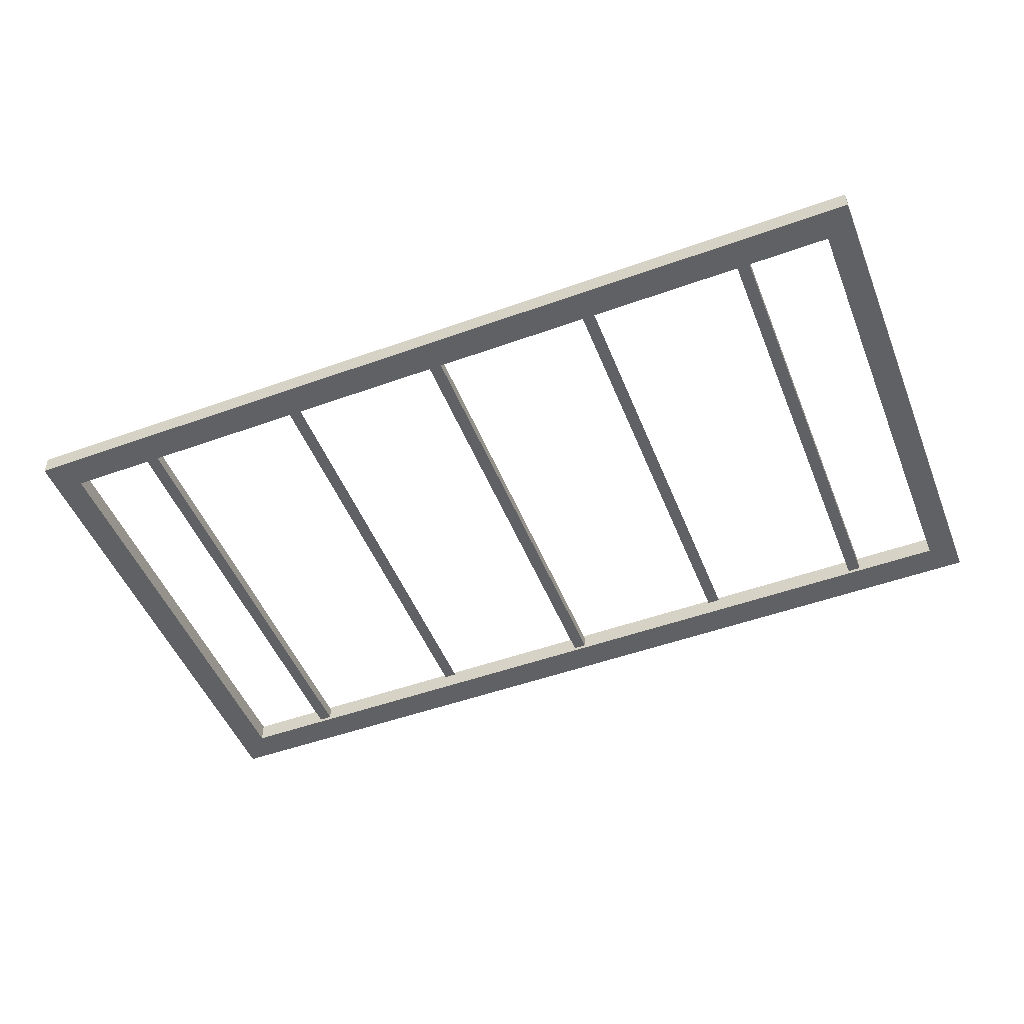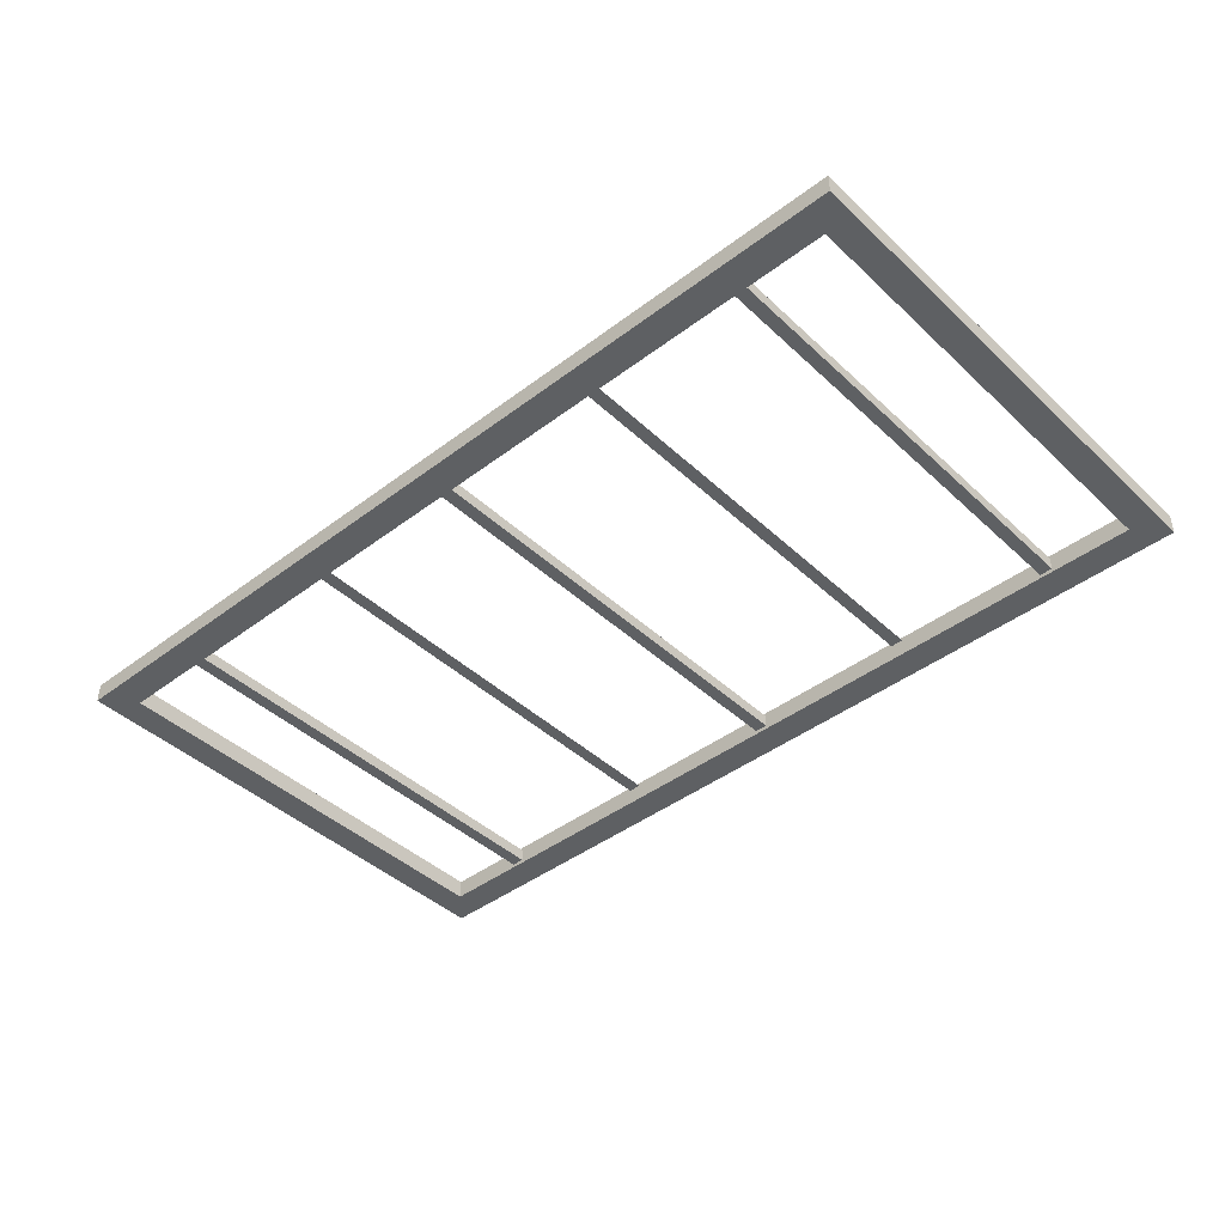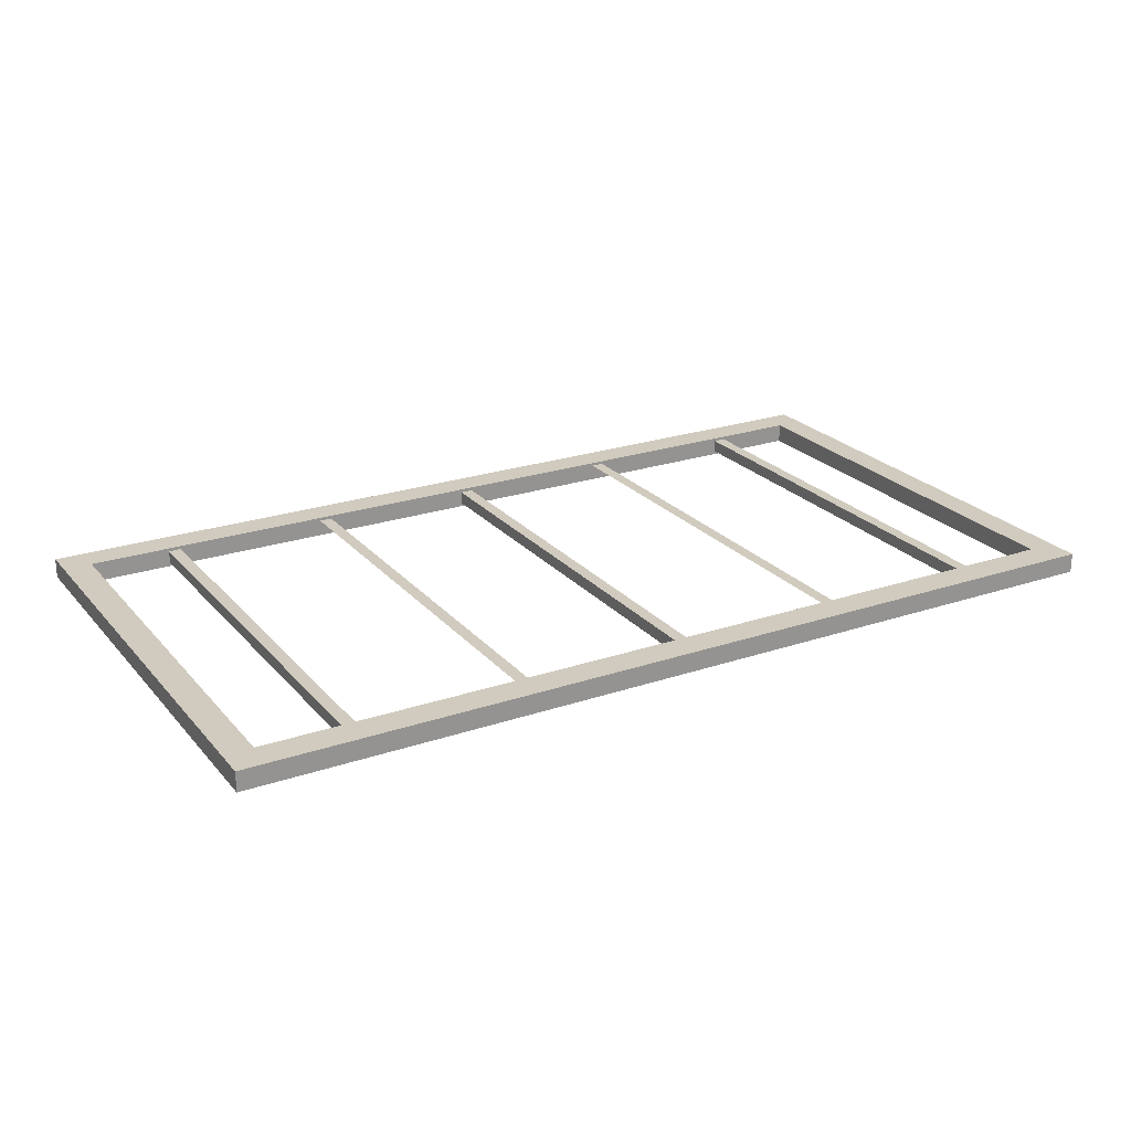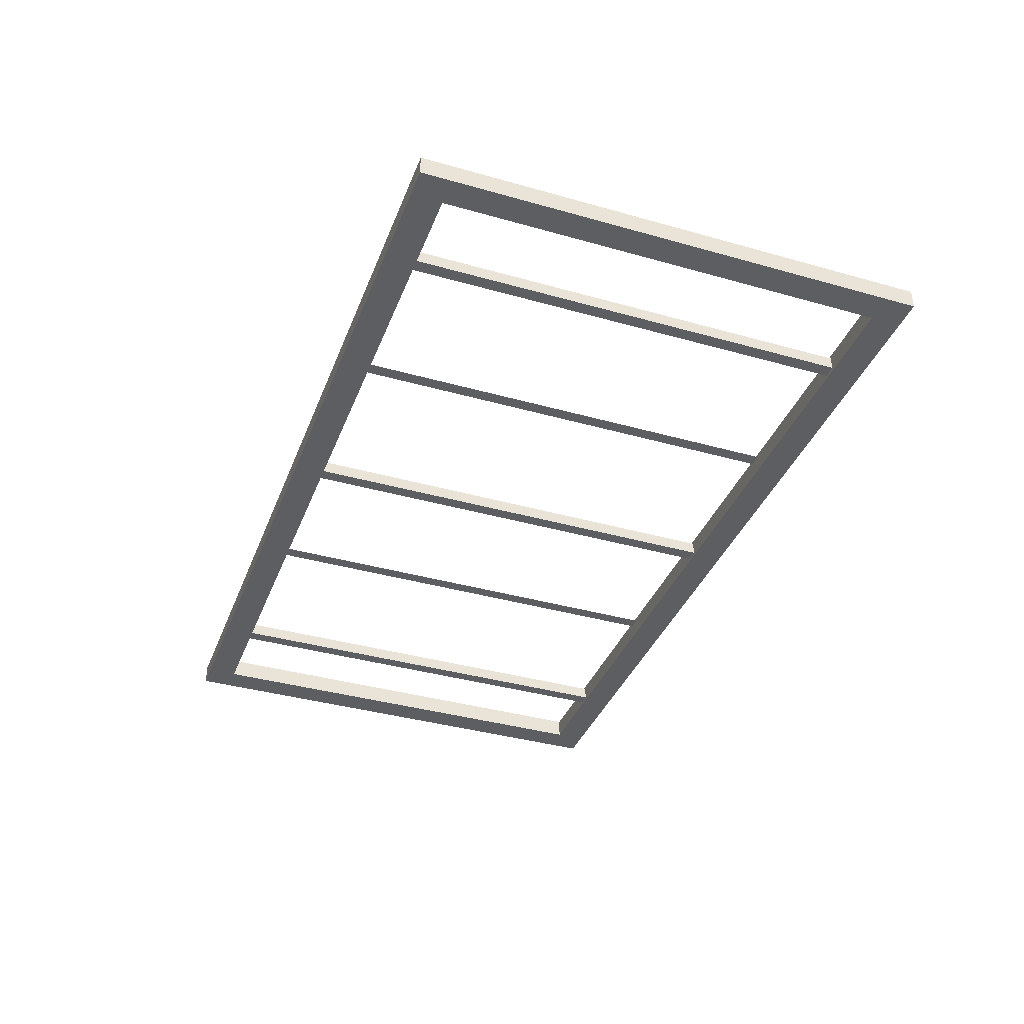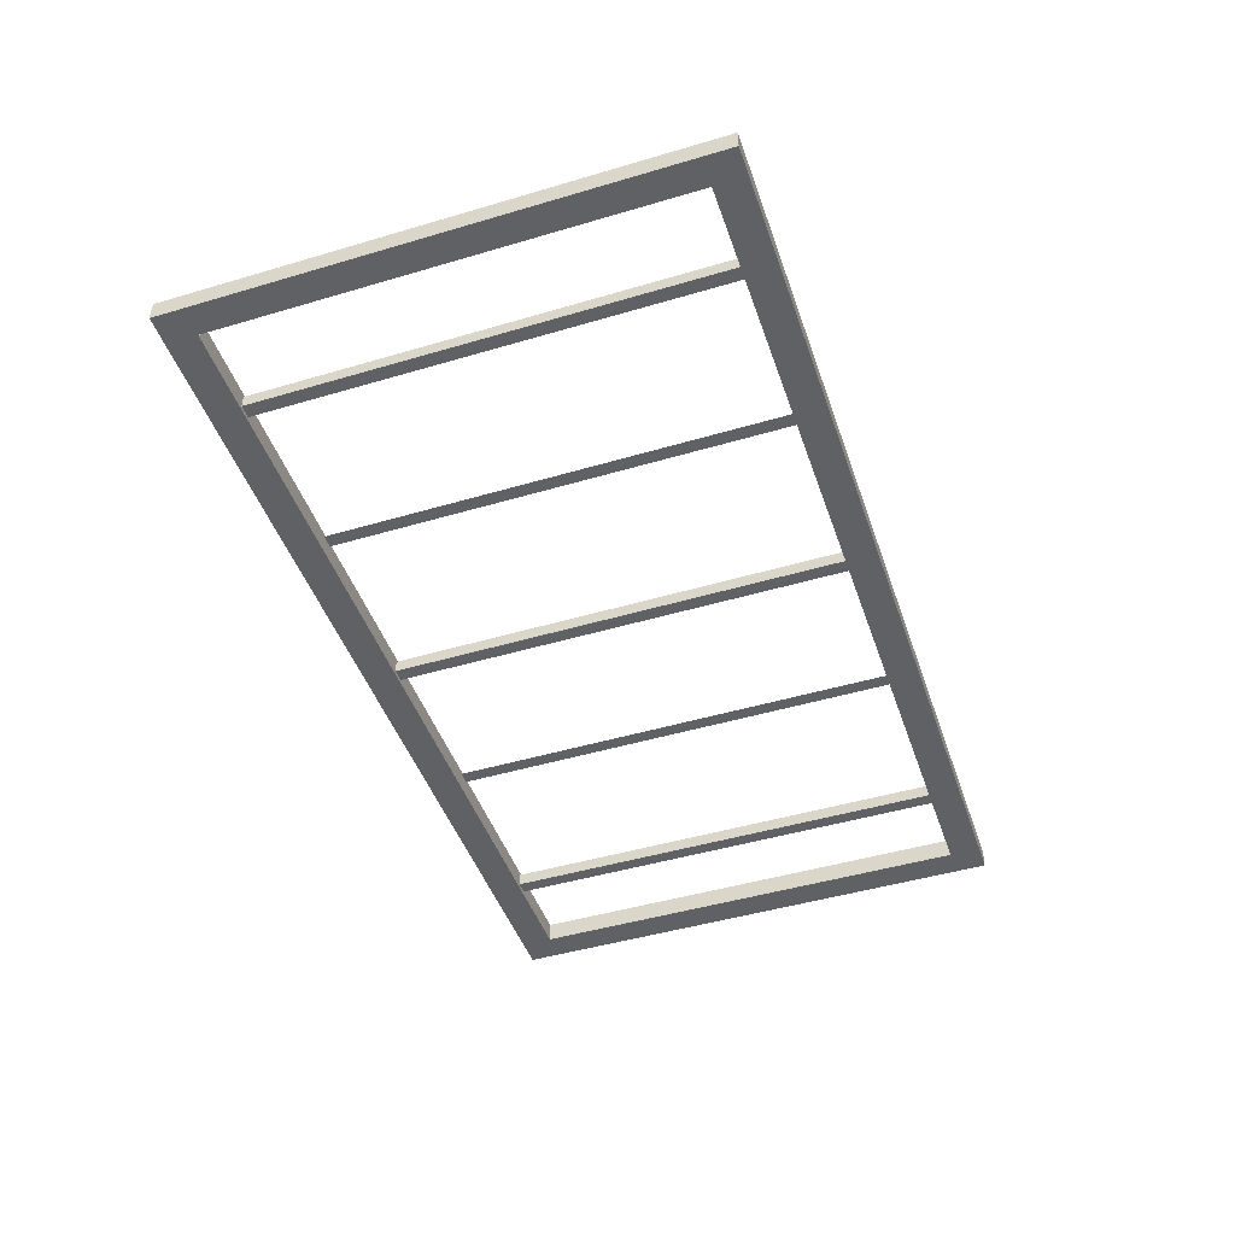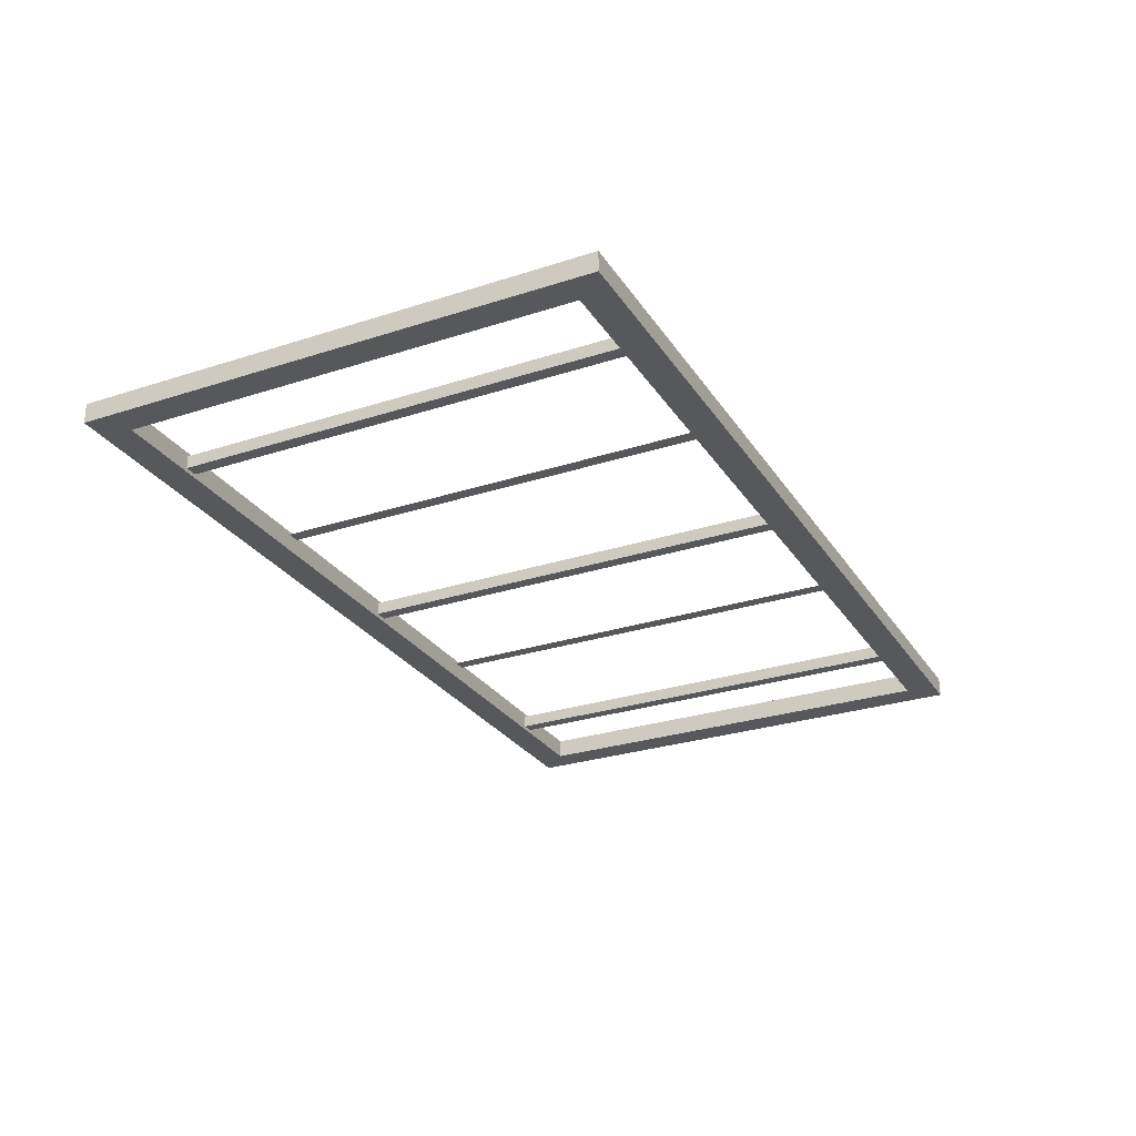
<metadata>
{"format":"obj","ext":"obj","renderer":"f3d","projection":"perspective","resolution":1024,"background":"white","views":[{"elev":-50.0,"azim":21.6,"up":"+Z"},{"elev":-42.6,"azim":-137.9,"up":"+Z"},{"elev":23.4,"azim":150.2,"up":"+Z"},{"elev":-37.6,"azim":-109.9,"up":"+Z"},{"elev":-46.3,"azim":-71.3,"up":"+Z"},{"elev":-27.7,"azim":-63.6,"up":"+Z"}]}
</metadata>
<code>
v -29.67 89.18 -0.8845
v -27.52 89.18 -0.8845
v -27.52 166.9 -0.8845
v -29.67 166.9 -0.8845
v 29.67 89.18 -0.8845
v 27.52 89.18 -0.8845
v 27.52 166.9 -0.8845
v 29.67 166.9 -0.8845
v -58.17 89.18 -0.8845
v -56.01 89.18 -0.8845
v -58.17 166.9 -0.8845
v -56.01 166.9 -0.8845
v -58.17 166.9 -3.035
v -56.01 166.9 -3.035
v -58.17 89.18 -3.035
v -56.01 89.18 -3.035
v -1.075 89.18 -0.8845
v 1.075 89.18 -0.8845
v -1.075 166.9 -0.8845
v 1.075 166.9 -0.8845
v -1.075 166.9 -3.035
v 1.075 166.9 -3.035
v -1.075 89.18 -3.035
v 1.075 89.18 -3.035
v 58.17 89.18 -0.8846
v 56.01 89.18 -0.8846
v 58.17 166.9 -0.8846
v 56.01 166.9 -0.8846
v 58.17 166.9 -3.035
v 56.01 166.9 -3.035
v 58.17 89.18 -3.035
v 56.01 89.18 -3.035
v -76.7 84.93 -0.3464
v 76.7 84.93 -0.3464
v 71.94 90.05 -0.3464
v -71.94 90.05 -0.3464
v 76.7 170.1 -0.3464
v 71.94 165 -0.3464
v -76.7 170.1 -0.3464
v -71.94 165 -0.3464
v -76.7 170.1 -3.667
v 76.7 170.1 -3.667
v 71.94 165 -3.667
v -71.94 165 -3.667
v 76.7 84.93 -3.667
v 71.94 90.05 -3.667
v -76.7 84.93 -3.667
v -71.94 90.05 -3.667
f 1 2 3 4
f 5 8 7 6
f 9 10 12 11
f 13 14 16 15
f 10 16 14 12
f 15 9 11 13
f 17 18 20 19
f 21 22 24 23
f 18 24 22 20
f 23 17 19 21
f 25 27 28 26
f 29 31 32 30
f 26 28 30 32
f 31 29 27 25
f 33 39 41 47
f 33 34 35 36
f 34 37 38 35
f 37 39 40 38
f 39 33 36 40
f 41 42 43 44
f 42 45 46 43
f 45 47 48 46
f 47 41 44 48
f 34 33 47 45
f 43 38 40 44
f 37 42 41 39
f 34 45 42 37
f 46 48 36 35
f 48 44 40 36
f 46 35 38 43

</code>
